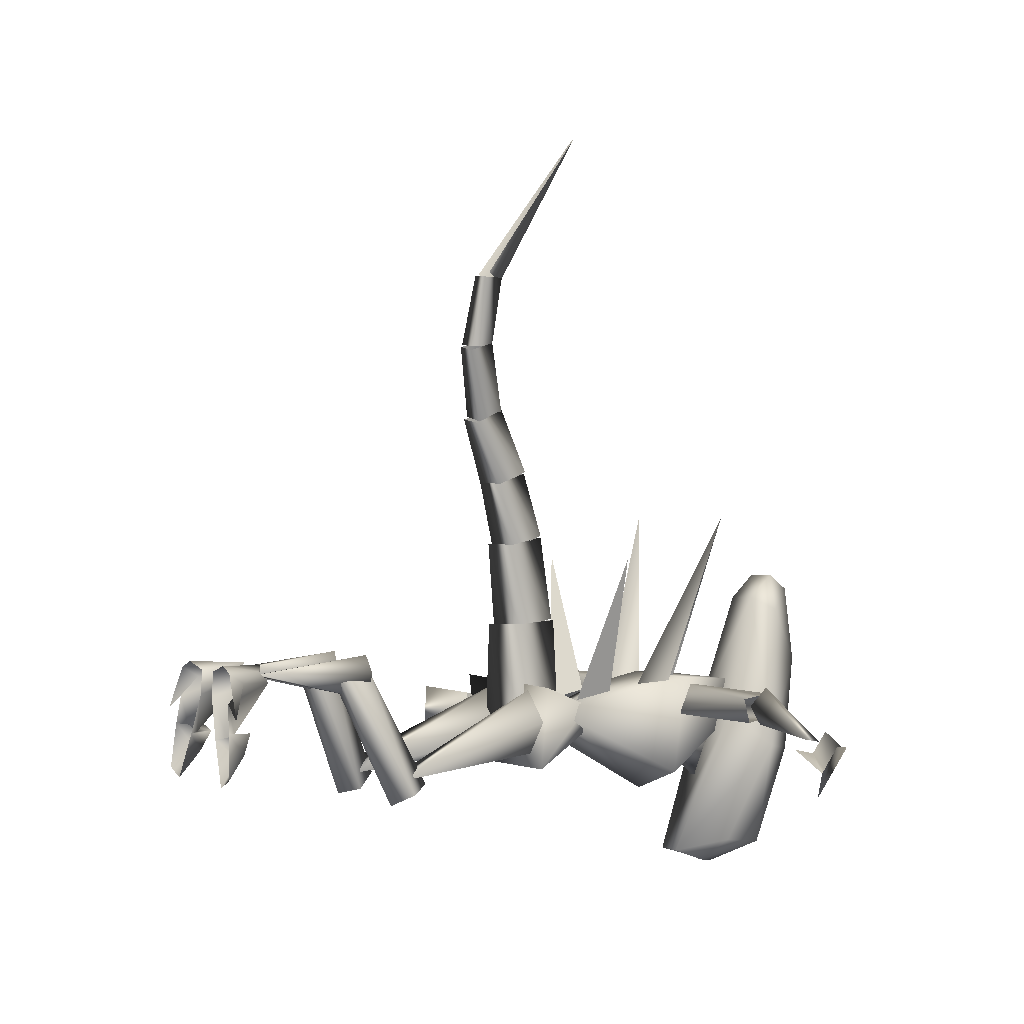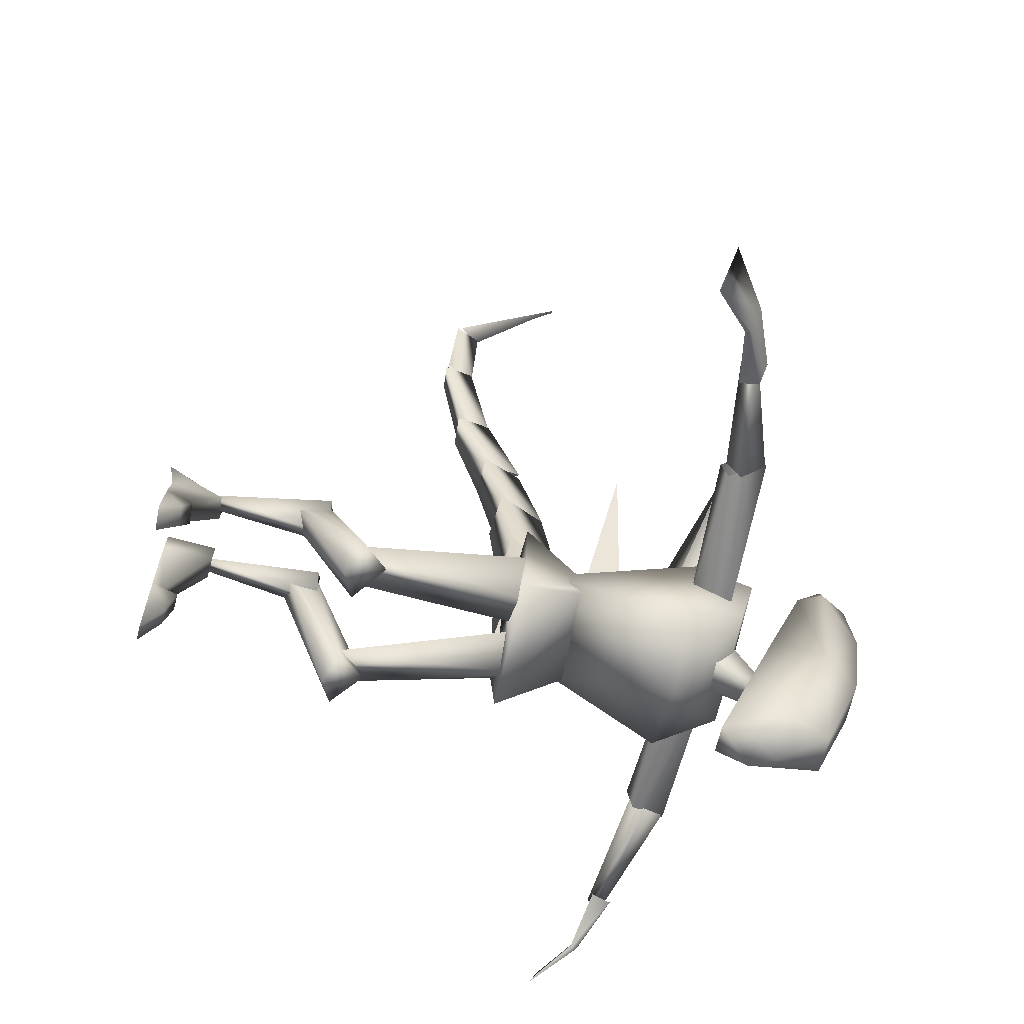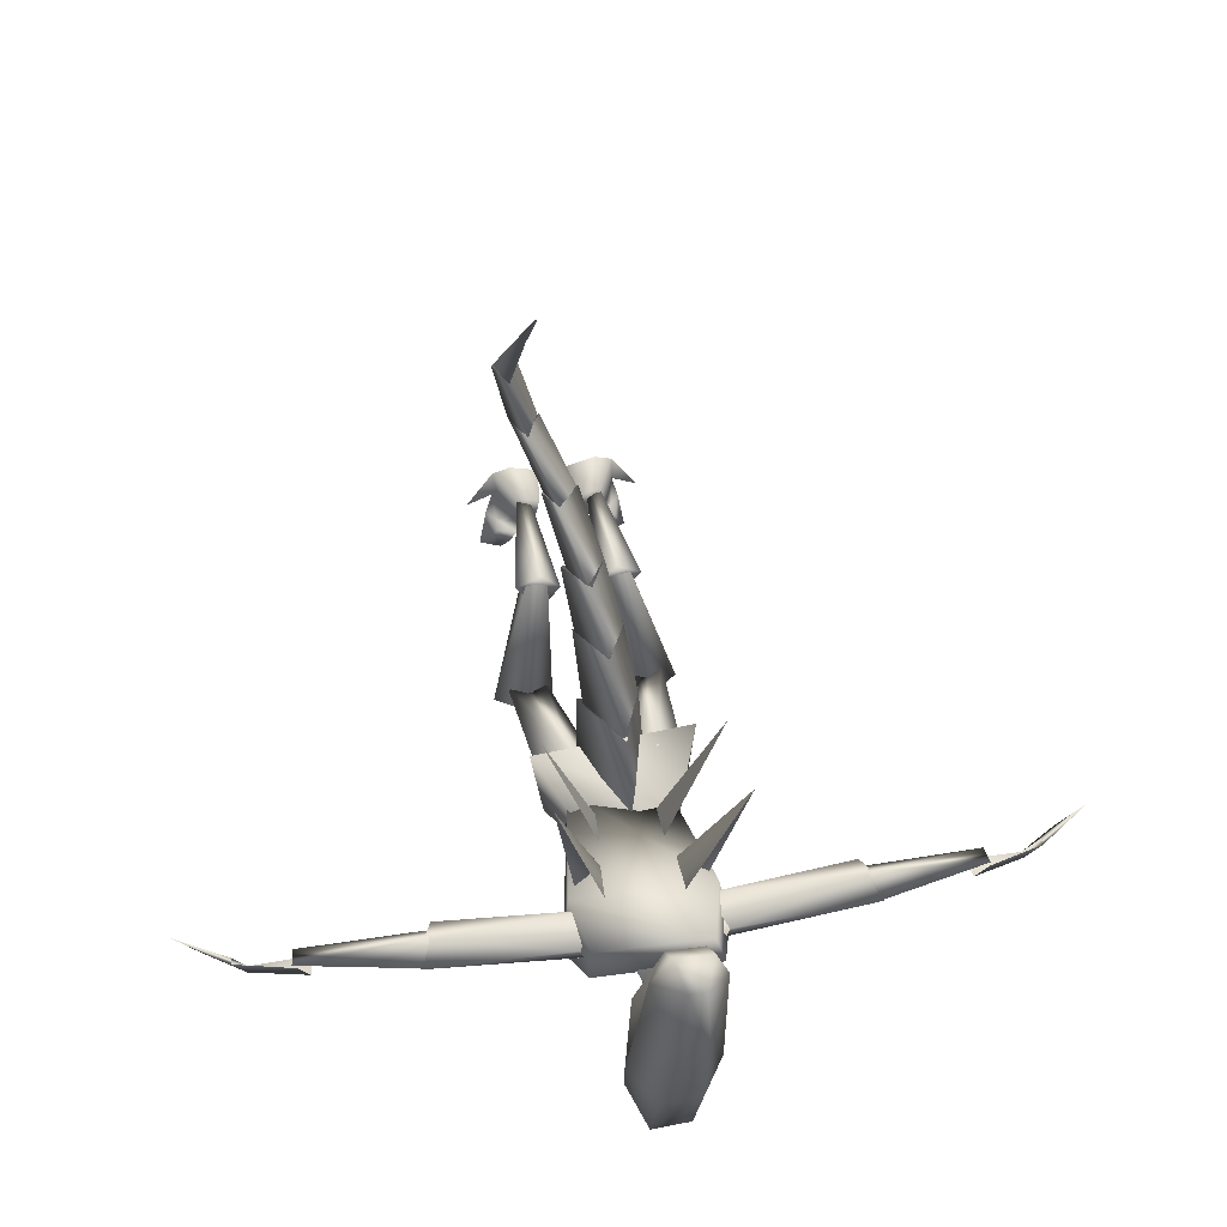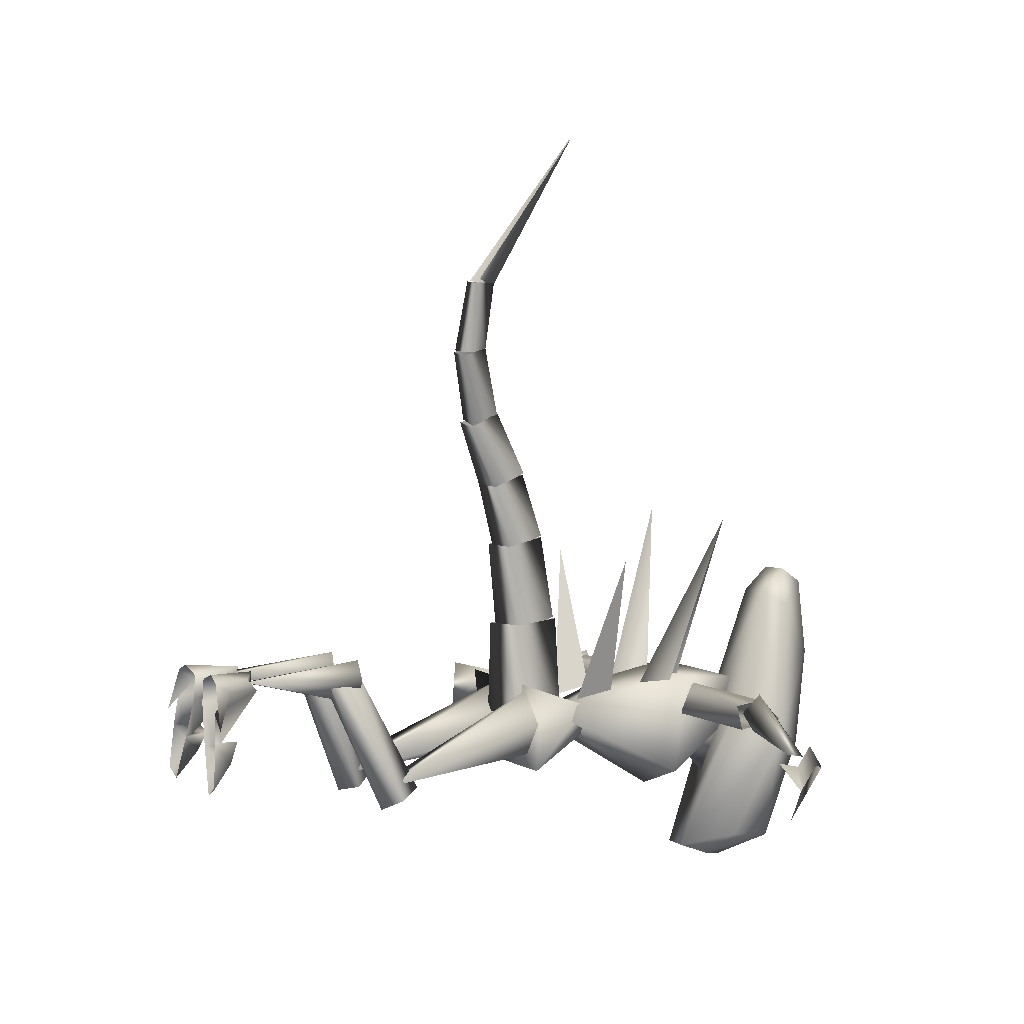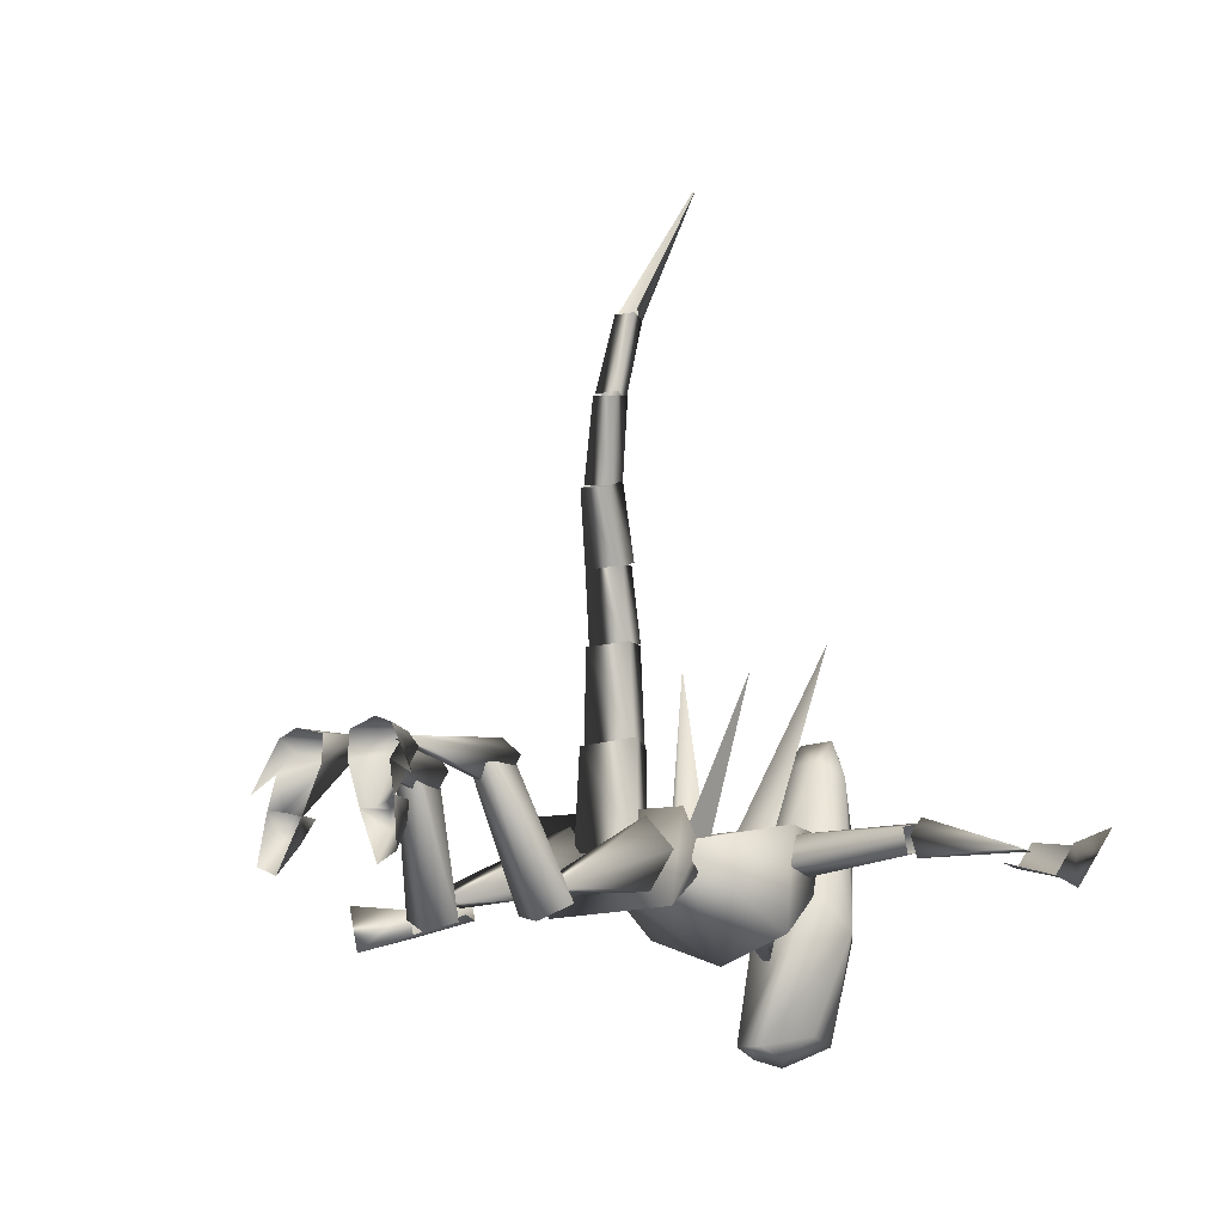
<metadata>
{"format":"obj","ext":"obj","renderer":"f3d","projection":"perspective","resolution":1024,"background":"white","views":[{"elev":0.4,"azim":60.6,"up":"+Z"},{"elev":-61.4,"azim":77.9,"up":"+Z"},{"elev":47.5,"azim":169.6,"up":"+Z"},{"elev":4.0,"azim":65.3,"up":"+Z"},{"elev":-12.6,"azim":38.6,"up":"+Z"}]}
</metadata>
<code>
o Object-1.003_Mesh-1.003_Object-1.003_Mesh-1.006
v -3.108 5.642 1.291
v -1.776 6.069 1.749
v -3.142 5.817 1.258
v -1.872 6.244 1.476
v -1.792 5.843 1.548
v -1.832 6.051 1.687
v -0.3095 6.302 1.458
v -1.898 6.253 1.475
v -0.2789 6.27 1.297
v -0.126 5.83 1.349
v -1.746 5.861 1.35
v -1.731 5.802 1.623
v -0.1177 6.008 1.705
v -4.032 5.135 0.7751
v -3.724 5.622 1.266
v -4.315 5.3 1.327
v -3.574 5.533 0.9697
v -3.586 5.597 0.9525
v -3.093 5.934 1.362
v -3.737 5.686 1.248
v -2.963 5.861 1.115
v -2.916 5.655 1.161
v -1.767 5.992 1.331
v 0.8495 1.86 2.156
v 0.7536 0.5223 1.966
v 0.9095 0.5243 1.983
v 0.6337 1.817 1.9
v 1.125 1.807 1.961
v 0.8016 2.171 0.5467
v 0.7776 1.603 1.9
v 0.7716 1.808 2.008
v 1.125 2.475 0.6938
v 1.455 2.171 0.615
v 0.9935 1.803 2.034
v 1.005 1.602 1.922
v 0.8855 3.974 1.696
v 0.8735 2.106 0.7205
v 1.299 2.129 0.769
v 0.4358 4.273 1.229
v 1.219 4.005 1.342
v 0.8855 4.262 0.9774
v 1.125 2.037 0.4673
v 0.8612 1.86 1.656
v 1.179 0.2346 1.134
v 1.275 0.01124 0.8752
v 1.041 0.02066 0.7758
v 0.7836 0.0608 1.288
v 0.9755 0.2433 1.065
v 1.197 0.04565 1.375
v 0.8855 0.3447 1.305
v 1.113 0.335 1.366
v 1.095 0.1551 1.362
v 1.119 0.07095 1.692
v 0.5917 0.09857 1.744
v 0.8735 0.1649 1.301
v 1.083 0.2677 1.908
v 1.407 0.04331 1.533
v 0.9515 0.6206 1.895
v 1.113 0.08884 2.019
v 0.6996 0.6344 1.868
v 0.6697 0.6466 2.076
v 0.5977 0.1141 2.016
v 0.9155 0.09794 2.095
v 0.9095 0.5243 2.018
v 0.2427 7.761 0.781
v -0.03316 7.37 0.8751
v 0.2427 7.944 1.904
v -0.009172 7.558 2.508
v 0.2462 7.331 -0.3082
v 0.09189 6.839 -0.163
v 0.1319 6.846 1.292
v 0.1707 7.327 2.67
v 0.3174 6.179 -0.3847
v 1.298 3.004 5.65
v 1.151 3.314 5.654
v 1.452 3.072 6.428
v 1.329 3.347 6.434
v 1.014 3.004 5.673
v 1.204 3.073 6.451
v 1.18 3.305 5.696
v 0.6822 3.248 4.869
v 0.9925 2.999 5.656
v 1.004 3.227 4.809
v 0.8943 3.584 4.909
v 1.282 2.977 5.602
v 0.8998 3.581 4.946
v 0.4598 3.544 4.101
v 0.6573 3.22 4.838
v 0.8454 3.577 4.057
v 0.7047 4.007 4.231
v 1.026 3.199 4.786
v 0.6654 4.014 4.212
v 0.3127 3.786 3.355
v 1.443 3.122 6.479
v 1.216 4.361 8.089
v 1.32 3.327 6.382
v 1.22 3.103 6.463
v 0.8085 3.812 3.342
v 0.5472 4.309 3.475
v 0.9063 3.563 4.091
v 0.5444 4.311 3.456
v 0.173 3.888 2.397
v 0.3082 3.736 3.381
v 0.417 4.559 2.463
v 0.09749 3.822 1.352
v 0.1626 3.825 2.421
v 0.7572 3.919 2.4
v 0.432 4.522 2.482
v 0.8322 3.773 3.379
v 0.8276 3.902 1.391
v 0.3753 4.641 1.399
v 0.8209 3.898 2.453
v -0.4453 3.887 1.784
v 1.329 3.965 1.733
v -0.1578 4.547 1.339
v 0.9575 4.718 1.471
v 0.9875 4.244 1.436
v 1.29 5.725 0.6676
v 1.257 5.895 1.787
v -0.2658 5.937 1.78
v -0.4382 5.736 0.7139
v -0.1339 4.509 1.23
v 1.186 4.361 8.09
v 1.141 6.394 1.112
v -0.2478 6.436 1.104
v 1.143 6.551 1.742
v -0.1039 6.585 1.731
v 0.7896 5.121 1.594
v 1.371 5.017 3.212
v 0.7596 4.678 1.503
v 0.13 4.695 1.498
v -0.4936 5.07 3.201
v 0.136 5.14 1.594
v 0.6864 7.763 0.7978
v 0.5905 7.941 1.917
v -0.1878 5.731 1.64
v -0.4756 6.339 3.676
v 0.106 5.46 1.606
v 0.8316 5.441 1.606
v 1.149 5.69 1.648
v 1.437 6.286 3.687
v 0.118 5.963 1.67
v 0.8615 5.94 1.677
v 0.5725 7.329 2.687
v 0.1527 7.622 2.945
v 0.7703 7.558 2.538
v 0.5665 7.619 2.958
v 0.4645 7.917 2.779
v 0.2787 7.921 2.774
v 1.192 3.951 0.7827
v -0.3288 3.947 0.7667
v -0.09876 4.664 1.14
v 1.003 4.616 1.148
v 0.4308 5.764 0.3937
v 0.4458 6.637 0.3864
v 0.2098 6.159 1.002
v 0.1671 6.322 1.284
v 1.087 5.883 1.098
v 0.7214 6.319 1.23
v 0.6409 6.158 0.957
v 0.426 6.873 0.8357
v 0.6855 7.331 -0.3379
v 0.2759 6.535 -0.4936
v 0.454 6.783 -0.5722
v 0.632 6.534 -0.5174
v 0.8536 6.788 -0.2644
v 0.6194 6.179 -0.3847
v 0.9586 7.37 0.8751
v 0.7935 6.846 1.292
v 0.7716 1.507 1.842
v 0.9935 1.491 1.864
v 0.02181 1.86 2.156
v -0.03815 0.5243 1.983
v 0.1178 0.5223 1.966
v 0.2377 1.817 1.9
v -0.254 1.807 1.961
v 0.06978 2.171 0.5467
v 0.09976 1.808 2.008
v 0.09377 1.603 1.9
v -0.254 2.475 0.6938
v -0.5838 2.171 0.615
v -0.1221 1.803 2.034
v -0.1341 1.602 1.922
v -0.01417 4.023 1.706
v -0.4279 2.129 0.769
v -0.002175 2.106 0.7205
v 0.4356 4.273 1.229
v -0.3227 4.106 1.342
v -0.01417 4.262 0.9774
v -0.254 2.037 0.4673
v 0.0102 1.86 1.656
v -0.308 0.2346 1.134
v -0.1701 0.02066 0.7758
v -0.4039 0.01124 0.8752
v -0.1041 0.2433 1.065
v 0.08777 0.0608 1.288
v -0.326 0.04565 1.375
v -0.01417 0.3447 1.305
v -0.242 0.335 1.366
v -0.224 0.1551 1.362
v -0.248 0.07095 1.692
v 0.2797 0.09857 1.744
v -0.002175 0.1649 1.301
v -0.212 0.2677 1.908
v -0.5358 0.04331 1.533
v -0.08013 0.6206 1.895
v -0.242 0.08884 2.019
v 0.1717 0.6344 1.868
v 0.2017 0.6466 2.076
v 0.2737 0.1141 2.016
v -0.04415 0.09794 2.095
v -0.03815 0.5243 2.018
v 0.09976 1.507 1.842
v -0.1221 1.491 1.864
v 4.003 5.642 1.291
v 4.037 5.817 1.258
v 2.67 6.069 1.749
v 2.766 6.244 1.476
v 2.687 5.843 1.548
v 2.727 6.051 1.687
v 2.792 6.253 1.475
v 1.204 6.302 1.458
v 1.174 6.27 1.297
v 2.64 5.861 1.35
v 1.021 5.83 1.349
v 2.626 5.802 1.623
v 1.012 6.008 1.705
v 4.927 5.135 0.7751
v 5.21 5.3 1.327
v 4.619 5.622 1.266
v 4.468 5.533 0.9697
v 4.481 5.597 0.9525
v 3.987 5.934 1.362
v 4.631 5.686 1.248
v 3.858 5.861 1.115
v 3.811 5.655 1.161
v 2.661 5.992 1.331
f 6 7 8
f 7 9 8
f 9 10 11
f 8 9 11
f 11 10 12
f 10 13 12
f 13 7 6
f 12 13 6
f 14 15 16
f 15 14 17
f 17 14 18
f 19 18 20
f 18 21 17
f 21 18 19
f 17 21 22
f 18 14 20
f 14 16 20
f 15 20 16
f 3 23 1
f 23 5 1
f 4 23 3
f 23 4 2 5
f 24 25 26
f 25 24 27
f 26 28 24
f 29 30 31
f 32 29 31
f 33 32 34
f 33 34 35
f 32 31 34
f 36 37 38
f 36 39 37
f 40 36 38
f 36 41 39
f 36 40 41
f 42 32 33
f 42 29 32
f 28 27 24
f 28 43 27
f 44 45 46
f 46 47 48
f 44 49 45
f 48 44 46
f 50 48 47
f 44 51 49
f 51 44 48
f 51 48 50
f 52 53 49
f 54 55 47
f 56 57 53
f 55 58 52
f 58 53 52
f 56 59 57
f 53 58 56
f 60 58 55
f 61 54 62
f 61 62 63
f 60 54 61
f 64 63 59
f 59 56 64
f 56 58 64
f 61 63 64
f 60 55 54
f 52 50 55
f 51 52 49
f 55 50 47
f 51 50 52
f 60 61 64
f 60 64 58
f 65 66 67
f 67 66 68
f 66 65 69
f 69 70 66
f 71 72 66
f 72 68 66
f 66 73 71
f 73 66 70
f 74 75 76
f 77 78 79
f 80 81 82
f 75 78 77
f 83 84 85
f 76 75 77
f 85 84 80
f 84 81 80
f 86 87 88
f 89 90 91
f 91 90 86
f 90 87 86
f 92 93 87
f 94 95 96
f 96 95 97
f 98 99 100
f 101 102 103
f 104 105 106
f 100 99 92
f 107 108 109
f 110 111 112
f 99 93 92
f 113 114 115
f 115 114 116
f 109 108 101
f 117 118 119
f 120 121 122
f 108 102 101
f 111 105 104
f 95 123 97
f 112 111 104
f 124 119 118
f 117 120 122
f 120 125 121
f 119 120 117
f 119 124 126
f 125 120 127
f 128 129 130
f 131 132 133
f 119 127 120
f 127 119 126
f 134 65 135
f 136 137 138
f 139 140 141
f 138 137 142
f 143 139 141
f 135 65 67
f 144 145 72
f 144 146 147
f 72 145 68
f 67 148 135
f 68 149 67
f 148 146 135
f 145 144 147
f 148 67 149
f 149 68 145
f 146 148 147
f 145 147 149
f 149 147 148
f 116 114 150
f 151 113 152
f 113 115 152
f 153 150 151
f 153 116 150
f 152 153 151
f 122 154 117
f 122 121 154
f 155 156 157
f 124 126 158
f 127 126 125
f 159 160 161
f 126 124 125
f 154 121 125
f 124 154 125
f 161 155 157
f 160 155 161
f 117 154 118
f 154 124 118
f 74 76 79 78
f 82 81 83 85
f 88 87 89 91
f 87 93 98 100
f 103 102 107 109
f 110 112 106 105
f 65 134 162
f 162 69 65
f 163 70 69
f 70 163 73
f 69 162 164
f 69 164 163
f 165 164 162
f 164 165 163
f 162 166 165
f 167 73 163
f 163 165 167
f 166 167 165
f 150 114 113 151
f 155 160 156
f 134 135 168
f 135 146 168
f 168 162 134
f 162 168 166
f 169 168 144
f 144 168 146
f 168 169 167
f 167 166 168
f 144 72 71
f 71 73 169
f 169 73 167
f 169 144 71
f 161 157 159
f 172 173 174
f 174 175 172
f 173 172 176
f 177 178 179
f 180 178 177
f 181 182 180
f 181 183 182
f 180 182 178
f 184 185 186
f 184 186 187
f 188 185 184
f 184 187 189
f 184 189 188
f 190 181 180
f 190 180 177
f 176 172 175
f 176 175 191
f 192 193 194
f 193 195 196
f 192 194 197
f 195 193 192
f 198 196 195
f 192 197 199
f 199 195 192
f 199 198 195
f 200 197 201
f 202 196 203
f 204 201 205
f 203 200 206
f 206 200 201
f 204 205 207
f 201 204 206
f 208 203 206
f 209 210 202
f 209 211 210
f 208 209 202
f 212 207 211
f 207 212 204
f 204 212 206
f 209 212 211
f 208 202 203
f 200 203 198
f 199 197 200
f 203 196 198
f 199 200 198
f 208 212 209
f 208 206 212
f 220 221 222
f 222 221 223
f 223 224 225
f 221 224 223
f 215 216 217
f 217 216 218
f 219 215 217
f 41 38 37
f 41 37 39
f 40 38 41
f 29 170 30
f 42 170 29
f 33 171 42
f 33 35 171
f 42 171 170
f 43 26 25
f 26 43 28
f 25 27 43
f 224 226 225
f 225 226 227
f 227 220 222
f 226 220 227
f 228 229 230
f 230 231 228
f 231 232 228
f 233 234 232
f 232 231 235
f 235 233 232
f 231 236 235
f 232 234 228
f 228 234 229
f 230 229 234
f 216 215 237
f 237 215 219
f 218 216 237
f 237 219 217 218
f 189 186 185
f 189 187 186
f 188 189 185
f 177 179 213
f 190 177 213
f 181 190 214
f 181 214 183
f 190 213 214
f 191 174 173
f 173 176 191
f 174 191 175
f 1 2 3
f 2 4 3
f 5 2 1

</code>
